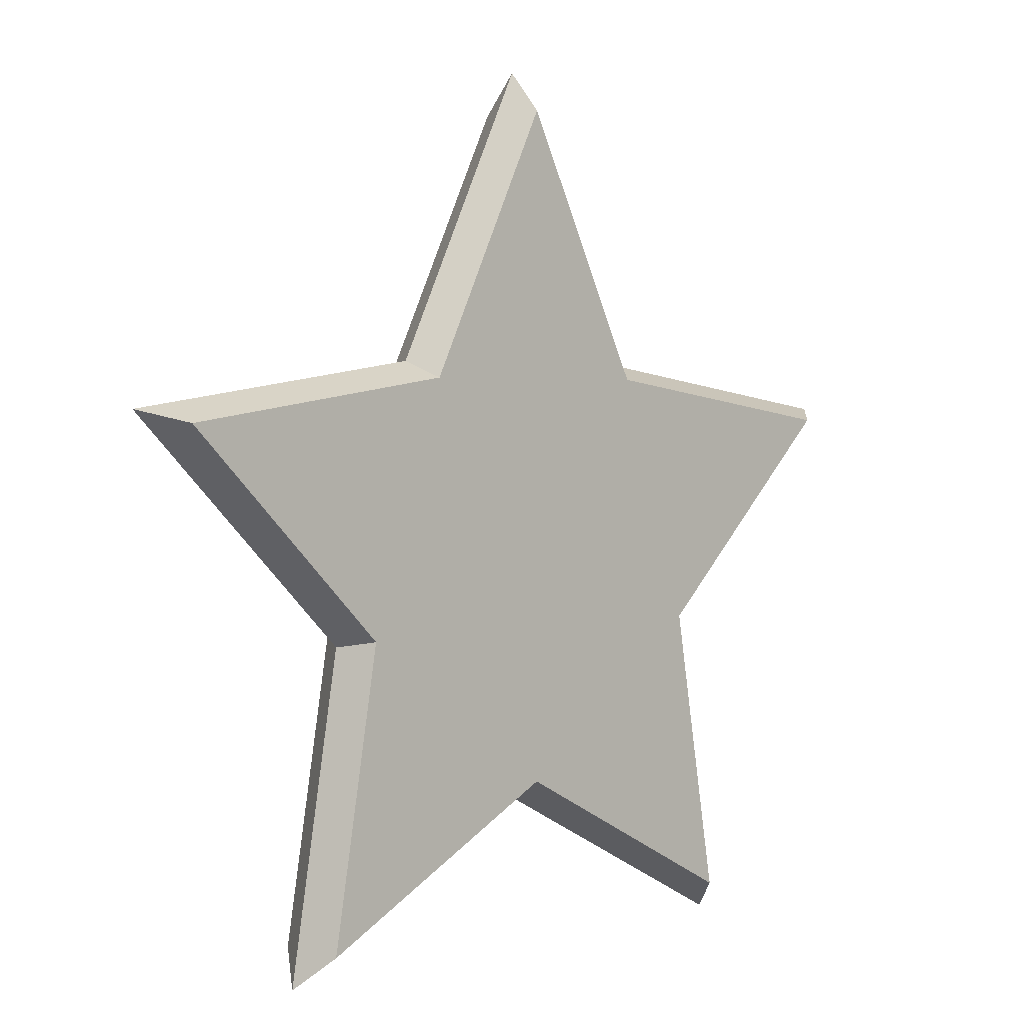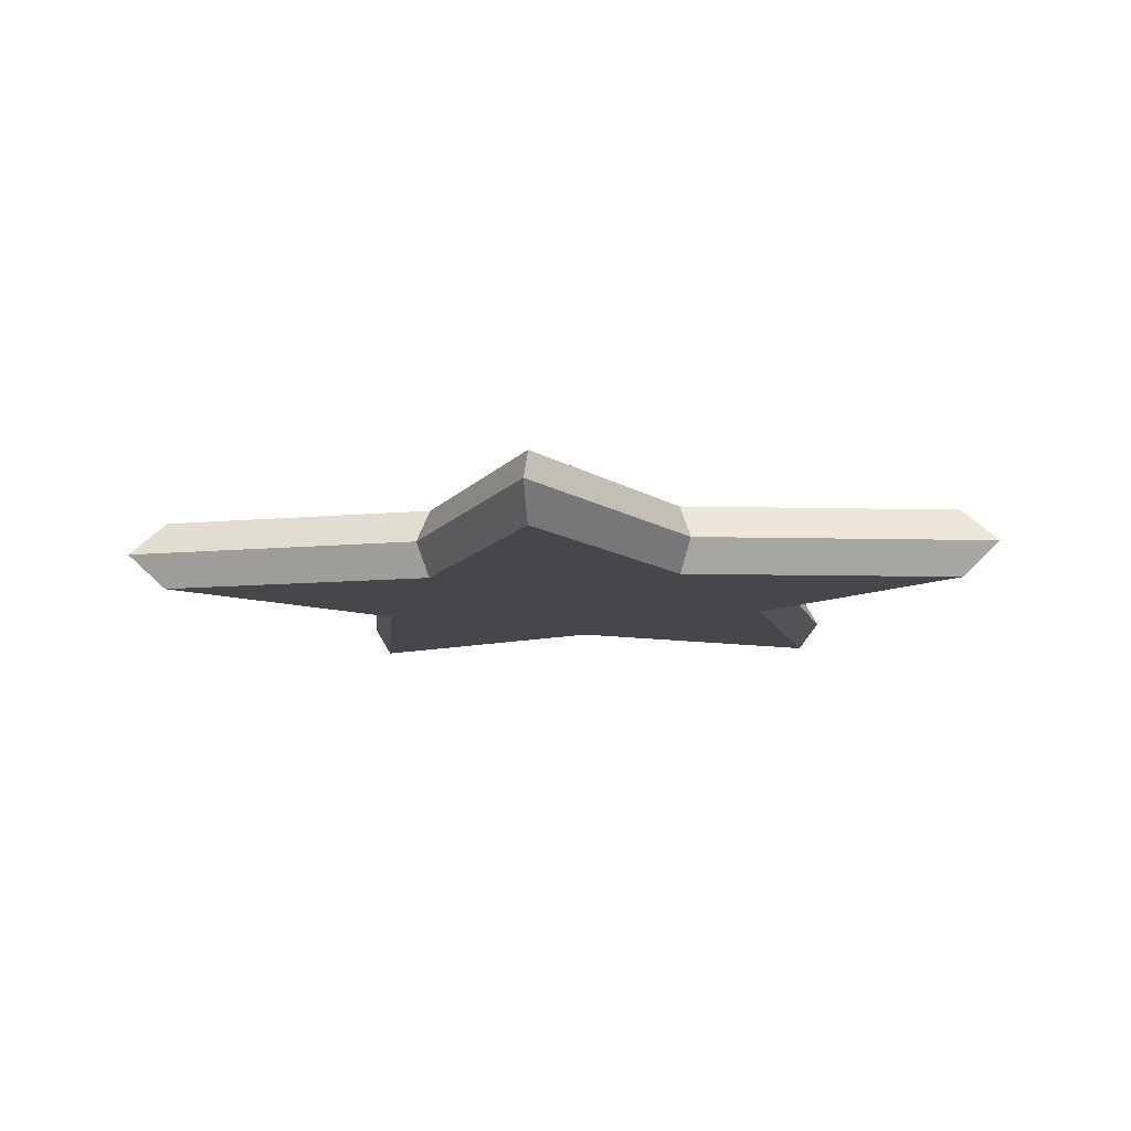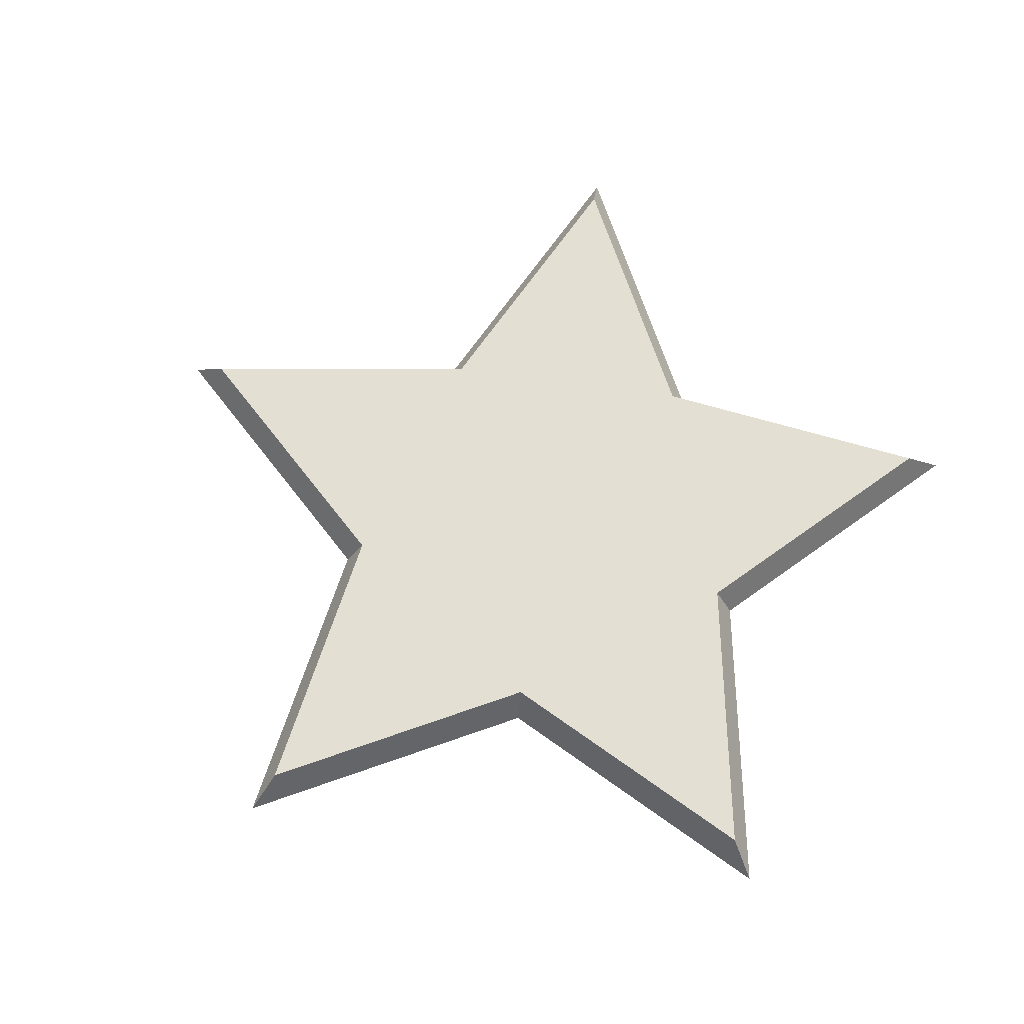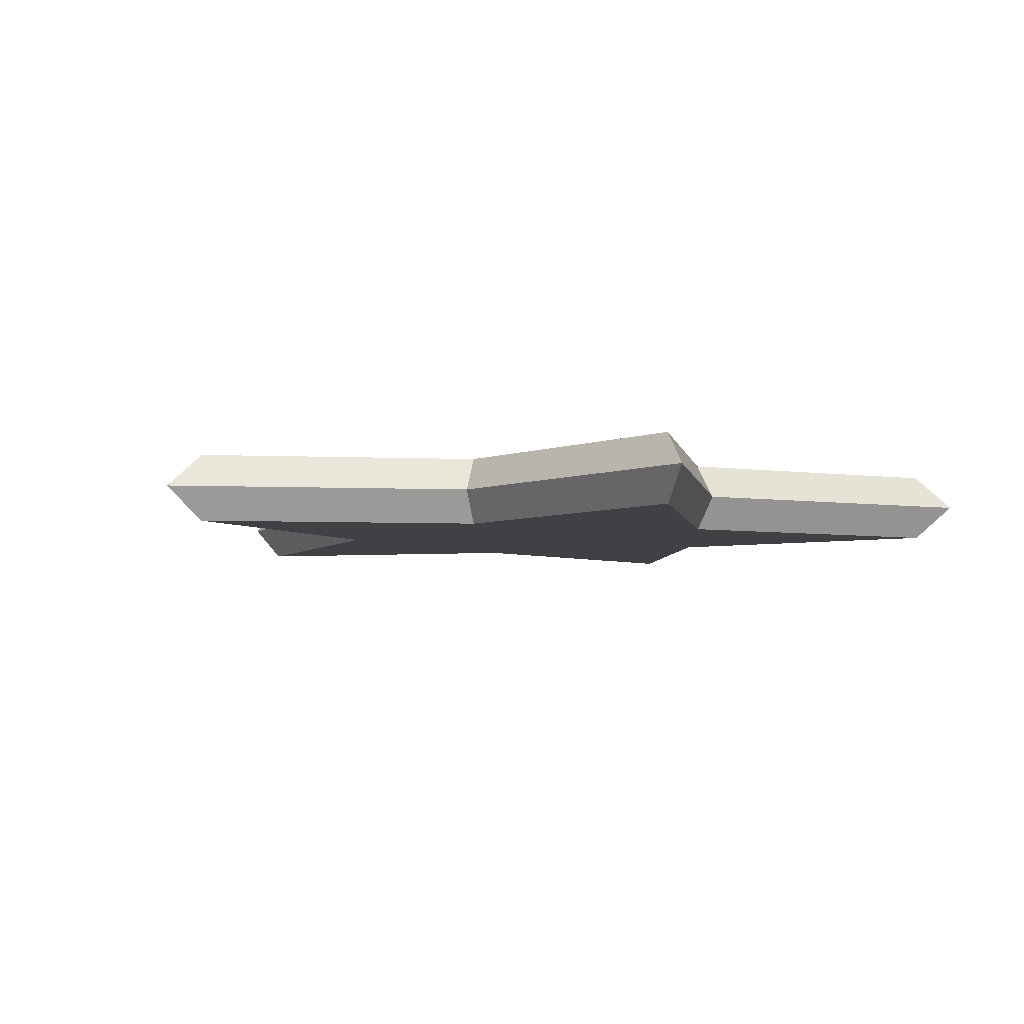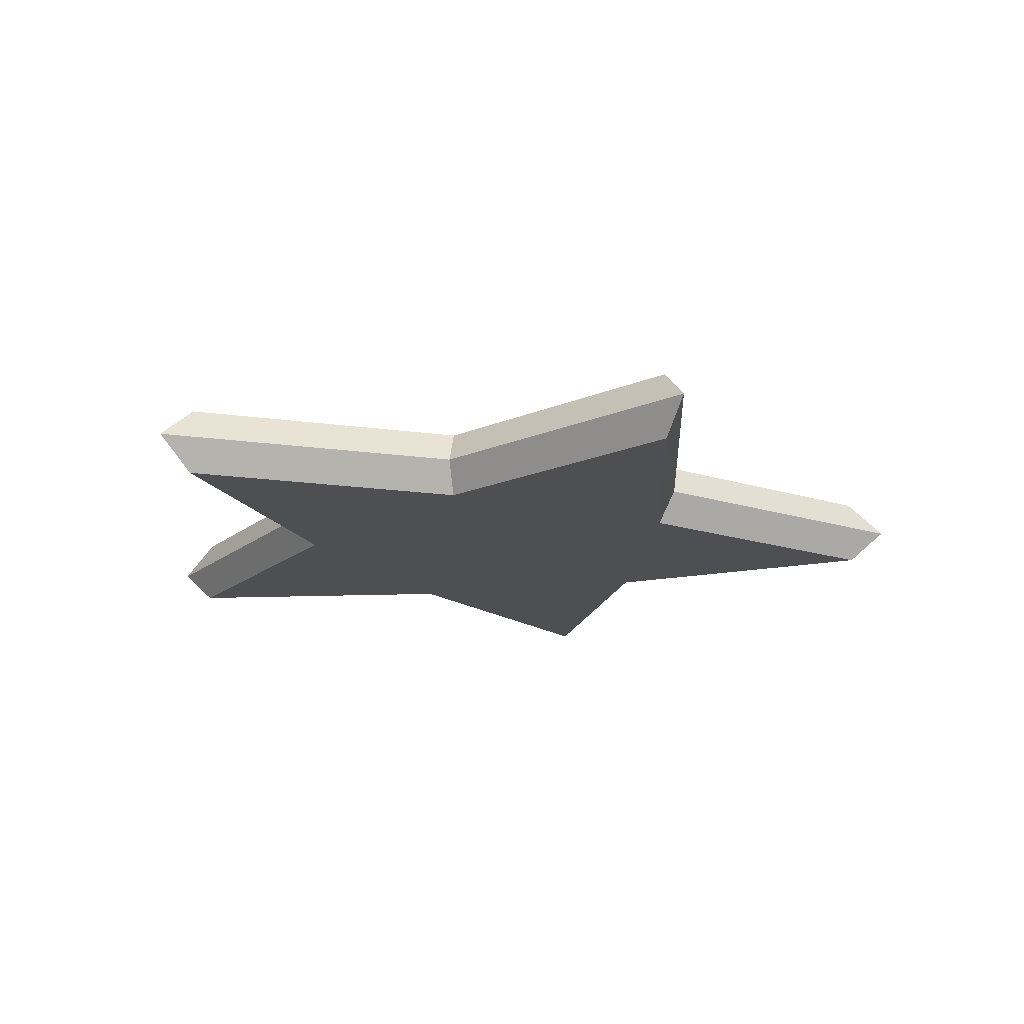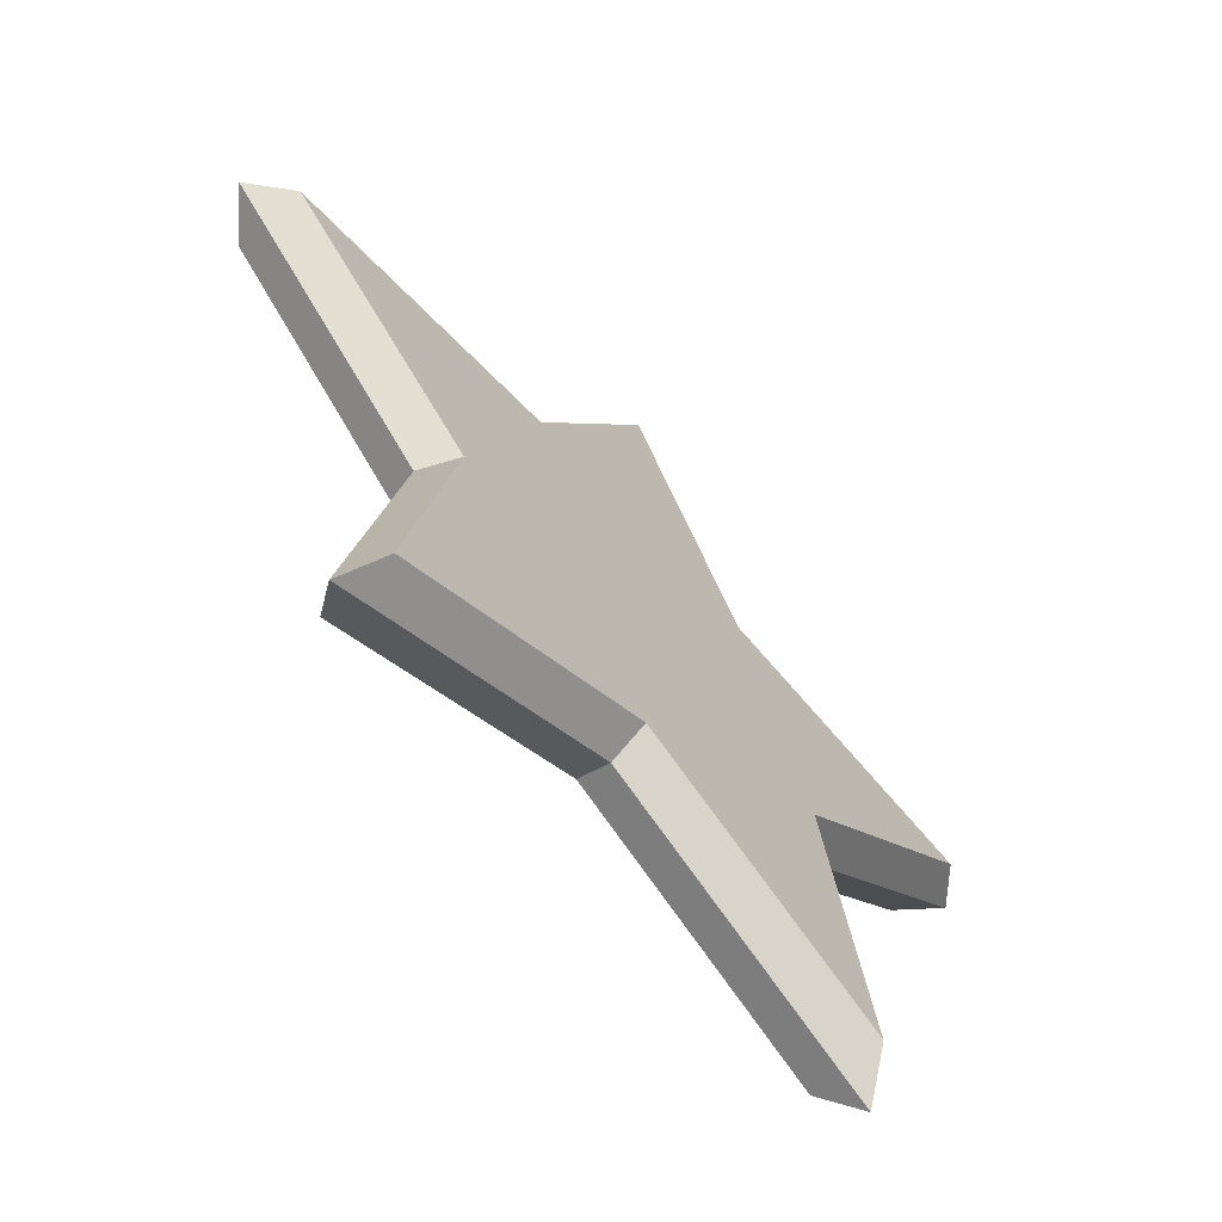
<metadata>
{"format":"obj","ext":"obj","renderer":"f3d","projection":"perspective","resolution":1024,"background":"white","views":[{"elev":2.4,"azim":136.0,"up":"+Y"},{"elev":-10.5,"azim":-175.0,"up":"+Z"},{"elev":66.9,"azim":-63.8,"up":"+Z"},{"elev":-5.5,"azim":-51.4,"up":"+Z"},{"elev":-17.6,"azim":156.3,"up":"+Z"},{"elev":-66.7,"azim":-48.0,"up":"+Y"}]}
</metadata>
<code>
o 円柱
v 0 1 -0.08016
v 0 1 0.08016
v 0.2939 0.4045 -0.08016
v 0.2939 0.4045 0.08016
v 0.9511 0.309 -0.08016
v 0.9511 0.309 0.08016
v 0.4755 -0.1545 -0.08016
v 0.4755 -0.1545 0.08016
v 0.5878 -0.809 -0.08016
v 0.5878 -0.809 0.08016
v -0 -0.5 -0.08016
v -0 -0.5 0.08016
v -0.5878 -0.809 -0.08016
v -0.5878 -0.809 0.08016
v -0.4755 -0.1545 -0.08016
v -0.4755 -0.1545 0.08016
v -0.9511 0.309 -0.08016
v -0.9511 0.309 0.08016
v -0.2939 0.4045 -0.08016
v -0.2939 0.4045 0.08016
v -0 1.09 -0
v 0.3204 0.4409 -0
v 1.037 0.3368 -0
v 0.5183 -0.1684 0
v 0.6407 -0.8819 0
v -0 -0.545 0
v -0.6407 -0.8819 0
v -0.5183 -0.1684 0
v -1.037 0.3368 -0
v -0.3204 0.4409 -0
f 2 4 22
f 22 4 6
f 6 8 24
f 24 8 10
f 10 12 26
f 26 12 14
f 14 16 28
f 28 16 18
f 4 20 12
f 30 20 2
f 18 20 30
f 3 11 15
f 17 29 30
f 30 21 1
f 28 29 17
f 13 27 28
f 26 27 13
f 9 25 26
f 24 25 9
f 5 23 24
f 22 23 5
f 1 21 22
f 21 2 22
f 23 22 6
f 23 6 24
f 25 24 10
f 25 10 26
f 27 26 14
f 27 14 28
f 29 28 18
f 8 6 4
f 12 10 8
f 16 14 12
f 20 18 16
f 4 2 20
f 12 8 4
f 20 16 12
f 21 30 2
f 29 18 30
f 15 17 19
f 19 1 3
f 3 5 7
f 7 9 11
f 11 13 15
f 15 19 3
f 3 7 11
f 19 17 30
f 19 30 1
f 15 28 17
f 15 13 28
f 11 26 13
f 11 9 26
f 7 24 9
f 7 5 24
f 3 22 5
f 3 1 22

</code>
